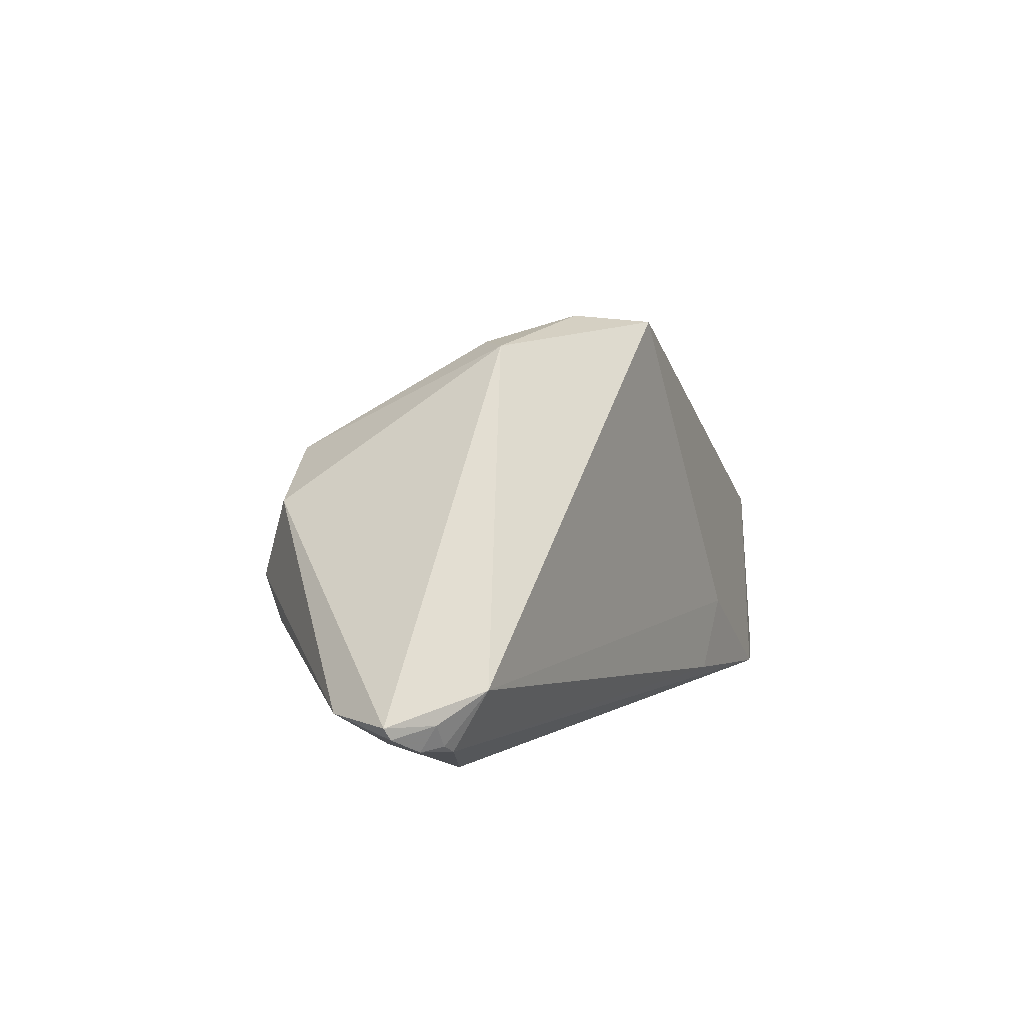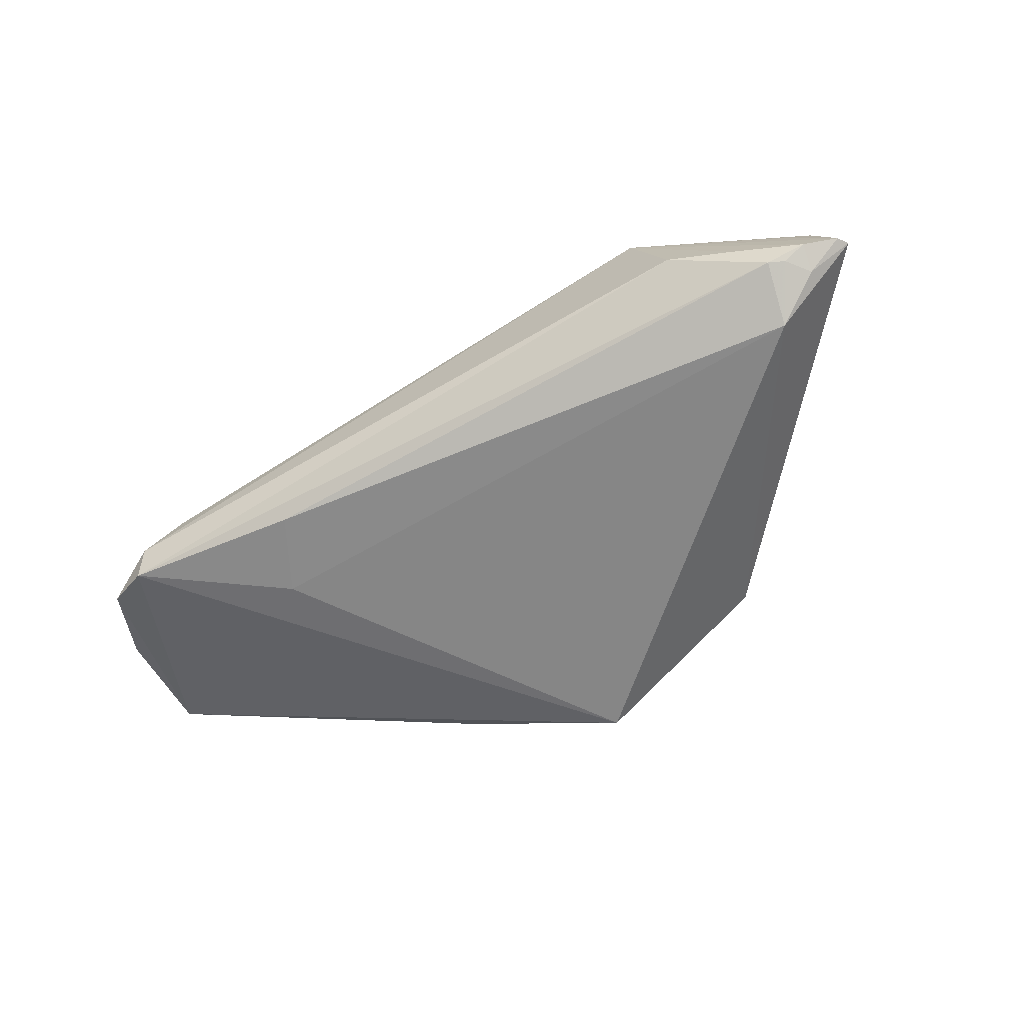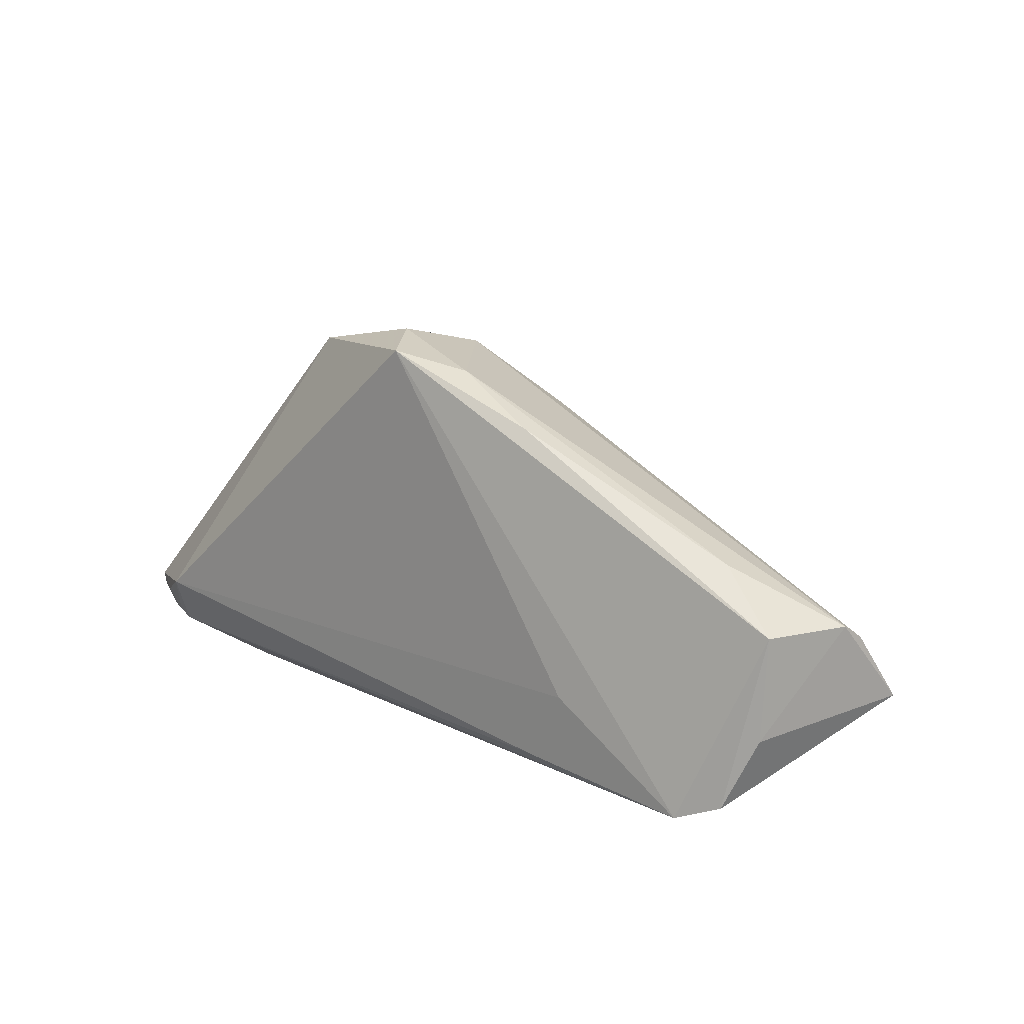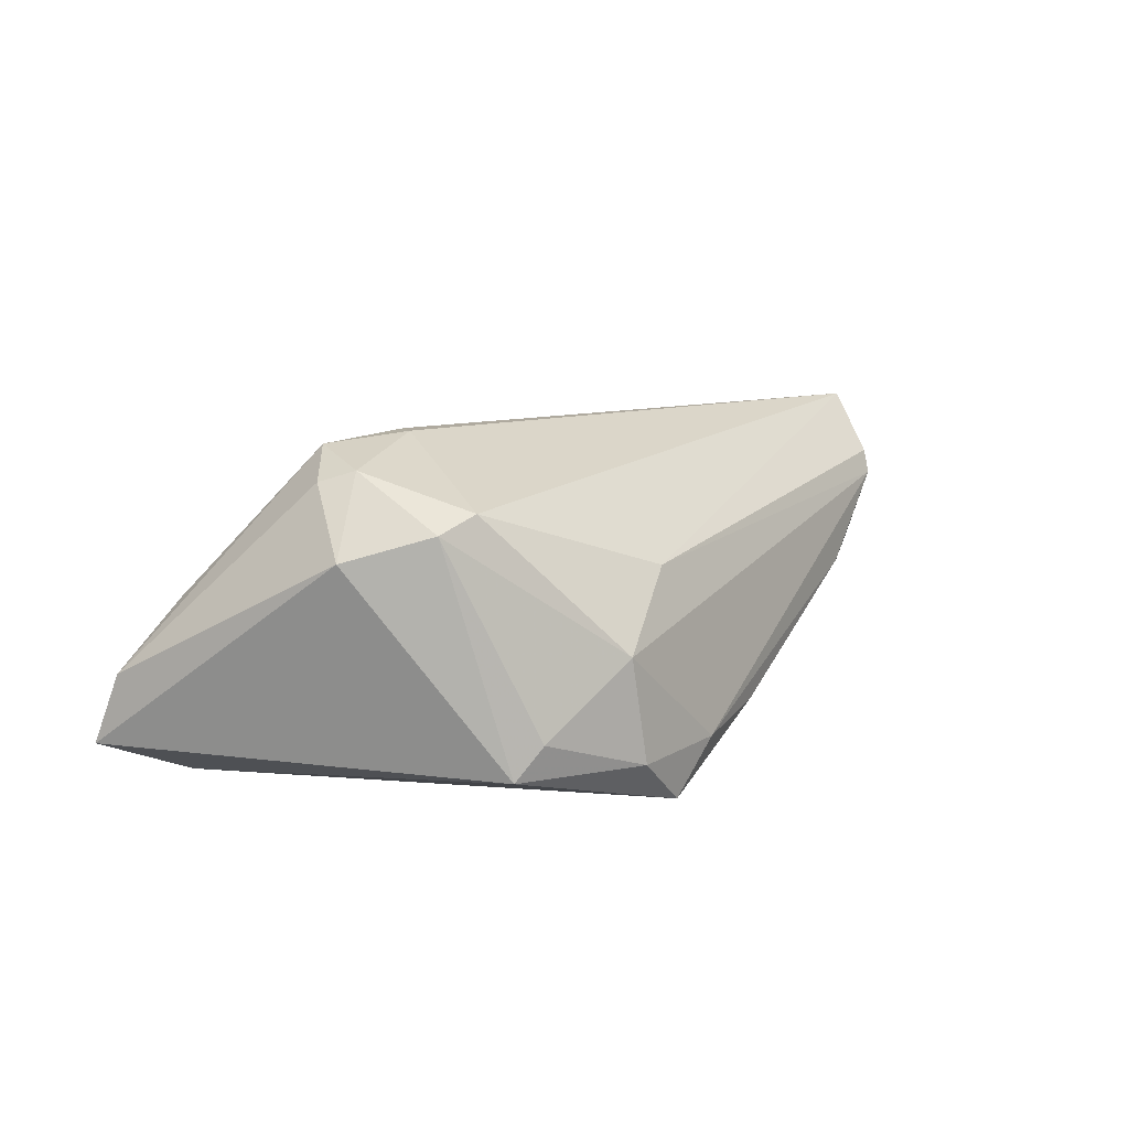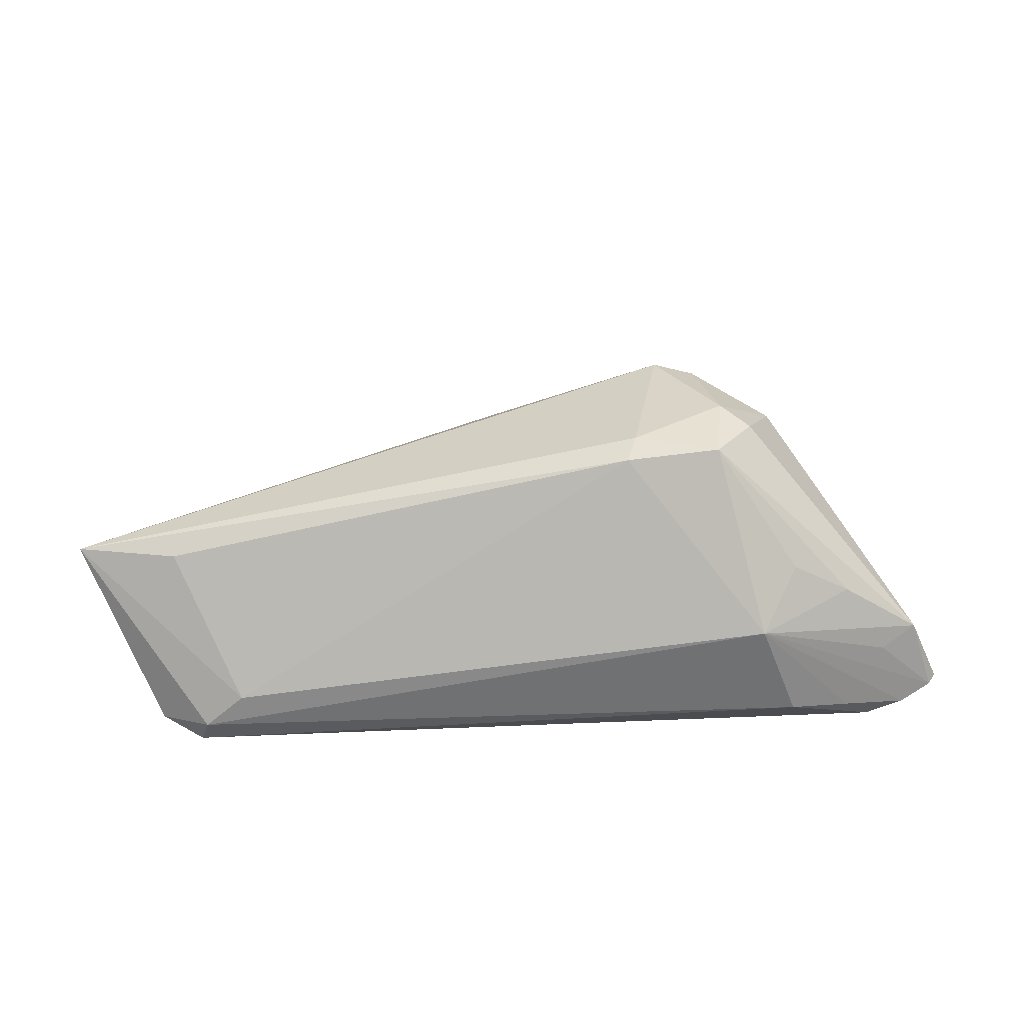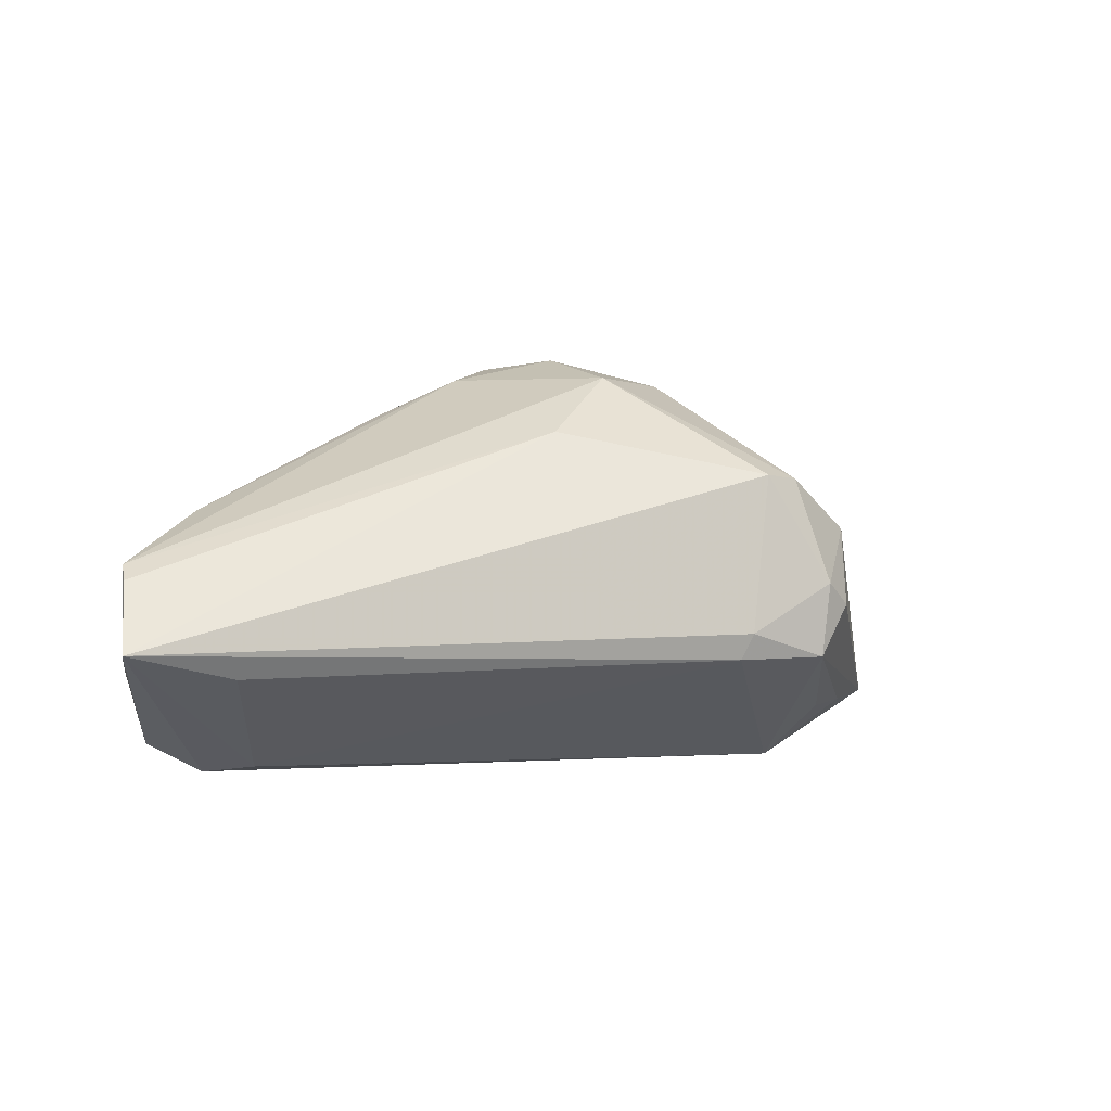
<metadata>
{"format":"obj","ext":"obj","renderer":"f3d","projection":"perspective","resolution":1024,"background":"white","views":[{"elev":5.2,"azim":116.7,"up":"+Y"},{"elev":-62.0,"azim":30.0,"up":"+Z"},{"elev":17.2,"azim":-139.8,"up":"+Y"},{"elev":30.7,"azim":143.8,"up":"+Z"},{"elev":37.7,"azim":0.5,"up":"+Z"},{"elev":-2.0,"azim":-32.4,"up":"+Y"}]}
</metadata>
<code>
v 0.00694 0.02335 0.0005702
v 0.02027 0.02371 -0.00657
v 0.03566 0.003768 0.0143
v 0.05436 -0.02185 -0.01589
v 0.001656 0.0263 -0.02112
v -0.02086 -0.02349 -0.02084
v 0.02005 0.01004 0.01871
v 0.0272 -0.01298 0.02055
v -0.005854 0.02383 -0.01598
v 0.02439 0.02321 -0.0107
v -0.04579 -0.0153 0.003898
v -0.05214 -0.001652 -0.01501
v 0.05924 -0.01841 -0.01406
v -0.01705 0.01842 -0.0177
v 0.04525 -0.01915 0.001974
v 0.03841 -0.02713 -0.01224
v 0.02807 -0.003617 0.02112
v -0.04159 -0.02713 -0.01626
v 0.02537 0.009833 0.01741
v -0.04278 -0.02585 -0.02002
v 0.05528 -0.01824 -0.005156
v -0.0564 -0.001946 -0.004881
v 0.03197 -0.00629 0.01963
v -0.003831 0.01531 0.005963
v -0.05711 -0.003837 -0.002364
v 0.04959 -0.02252 -0.01754
v 0.05082 -0.02101 -0.006815
v 0.03783 -0.01979 0.006317
v -0.02556 -0.0143 -0.02112
v -0.04416 0.005088 -0.01229
v 0.04794 -0.01548 -0.02112
v 0.007346 0.02713 -0.01296
v 0.03355 -0.02649 0.0004306
v -0.05924 -0.01248 0.002813
v -0.04827 -0.02356 -0.01812
v 0.01642 -0.01006 0.02029
v 0.01534 -0.01333 0.01901
v 0.05152 -0.02158 -0.01741
v 0.05373 -0.01878 -0.01763
v -0.05191 -0.01458 -0.01578
v 0.05835 -0.01985 -0.01444
v 0.04613 -0.02462 -0.01392
v -0.03657 -0.02644 -0.01182
f 10 31 5
f 19 1 7
f 31 10 13
f 7 1 24
f 25 34 24
f 24 34 7
f 32 10 5
f 17 19 7
f 5 12 14
f 12 30 14
f 25 24 22
f 22 24 1
f 22 30 12
f 22 34 25
f 22 12 40
f 40 34 22
f 2 19 10
f 1 19 2
f 10 32 2
f 2 32 1
f 41 13 21
f 10 19 3
f 3 13 10
f 19 17 3
f 21 13 3
f 3 17 23
f 3 23 21
f 23 17 8
f 37 33 8
f 33 28 8
f 21 23 8
f 1 32 9
f 9 22 1
f 9 32 5
f 5 14 9
f 9 14 30
f 30 22 9
f 21 33 27
f 27 41 21
f 33 41 27
f 31 13 39
f 13 41 39
f 5 31 29
f 31 6 29
f 43 33 37
f 43 18 33
f 34 18 43
f 33 18 16
f 35 18 34
f 35 34 40
f 40 12 35
f 37 8 36
f 36 8 17
f 36 17 7
f 7 34 36
f 36 34 37
f 21 8 15
f 15 8 28
f 15 33 21
f 15 28 33
f 37 34 11
f 11 43 37
f 34 43 11
f 20 16 18
f 18 35 20
f 20 29 6
f 20 35 12
f 20 12 5
f 5 29 20
f 26 6 31
f 26 20 6
f 16 20 26
f 31 39 38
f 38 26 31
f 4 41 33
f 26 38 4
f 4 39 41
f 4 38 39
f 16 26 42
f 26 4 42
f 33 16 42
f 42 4 33

</code>
